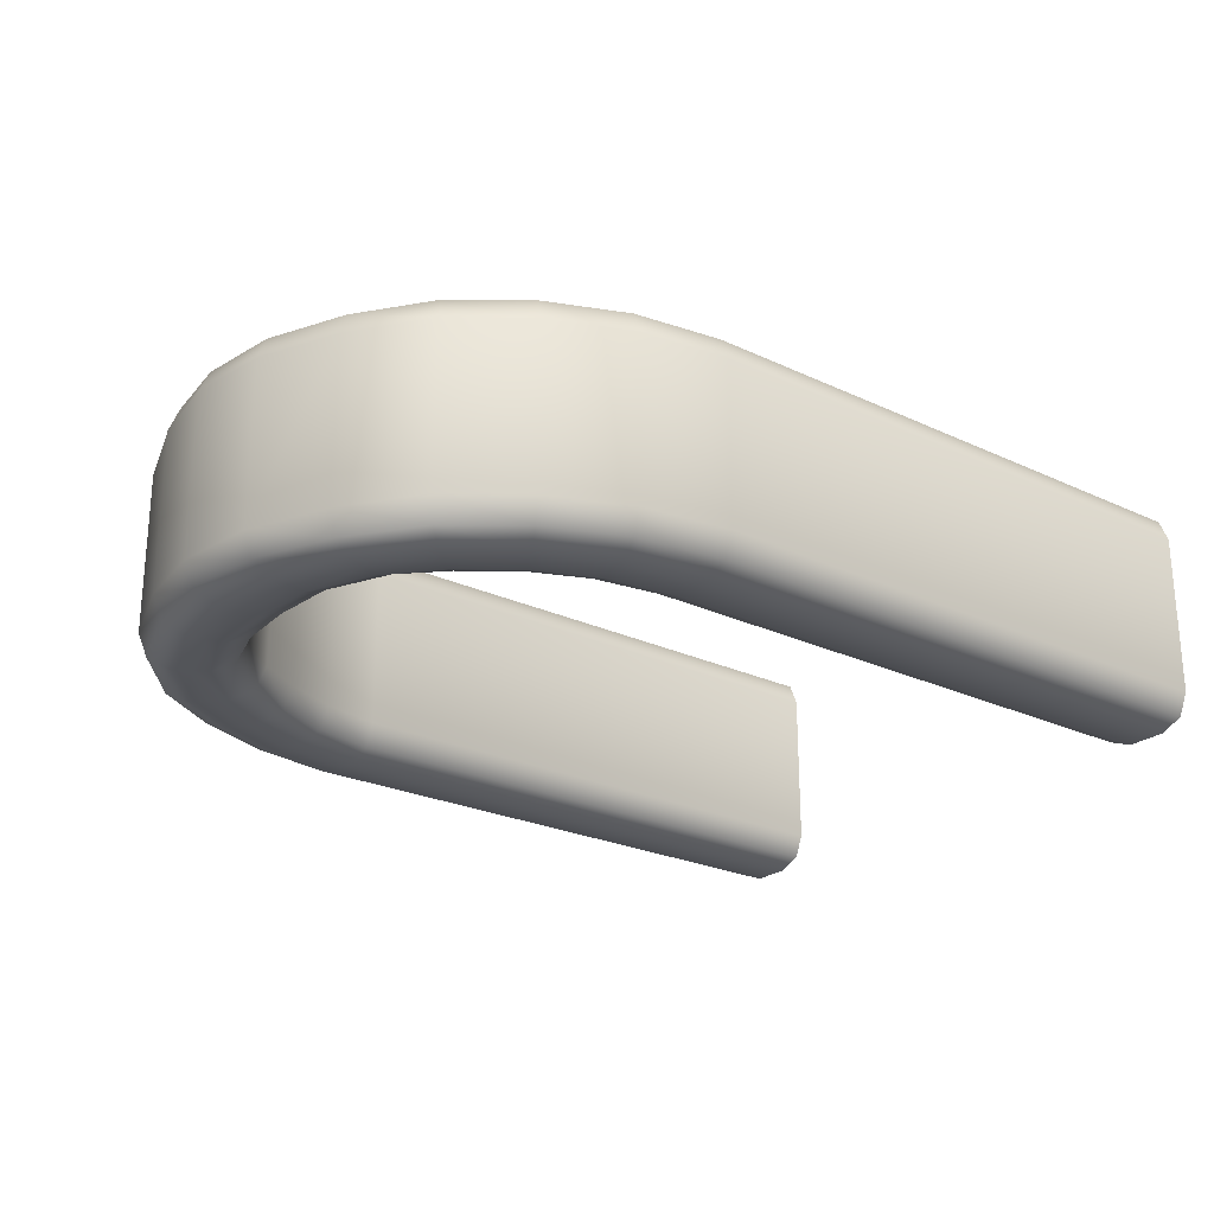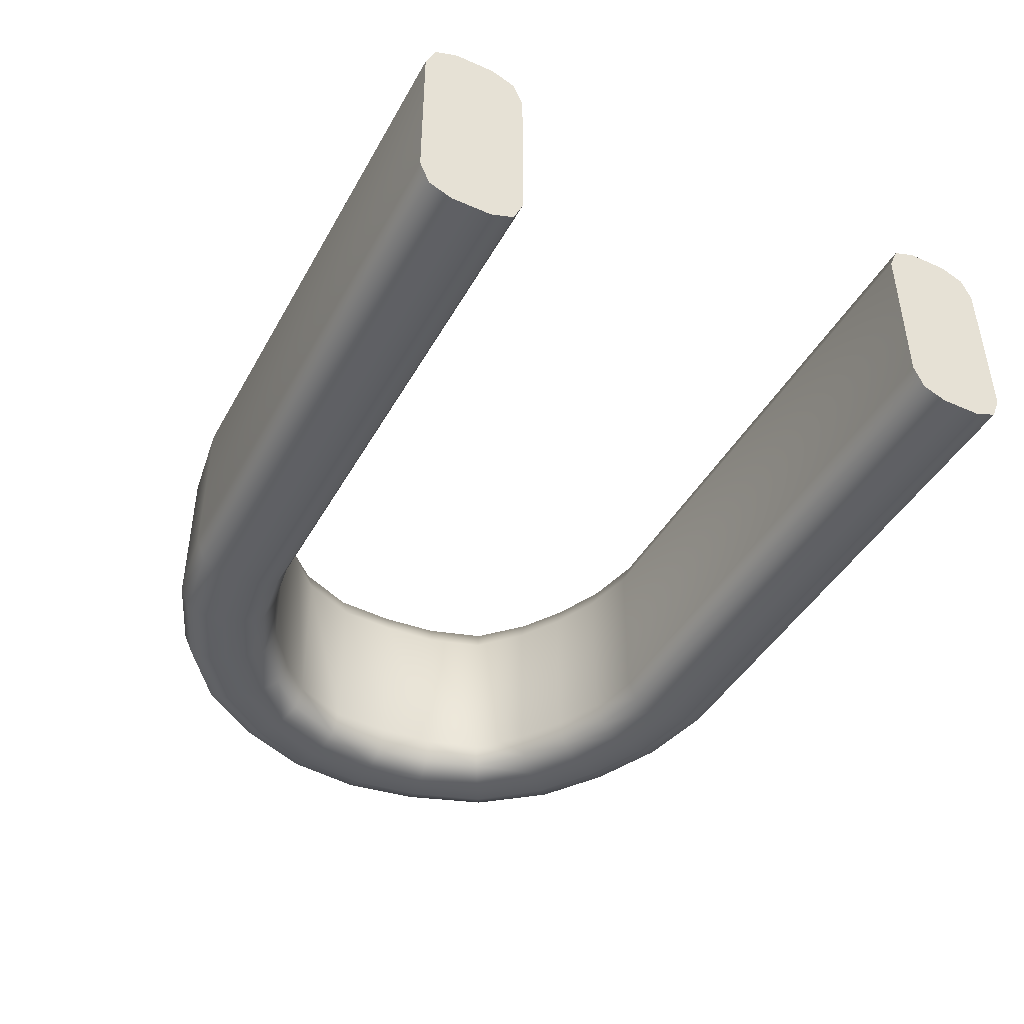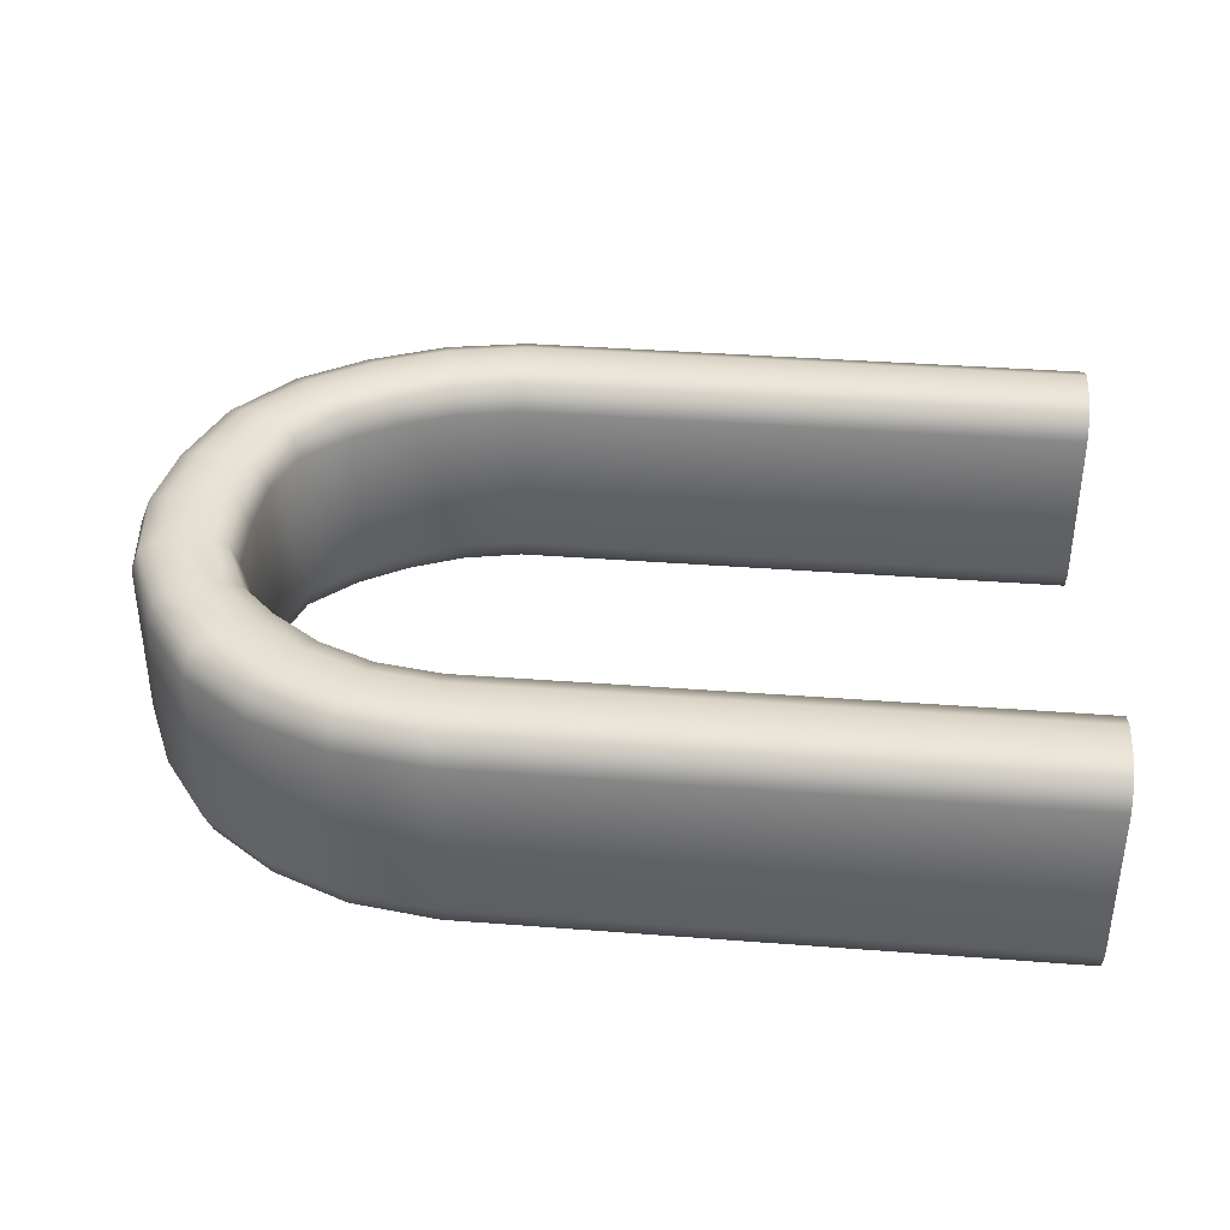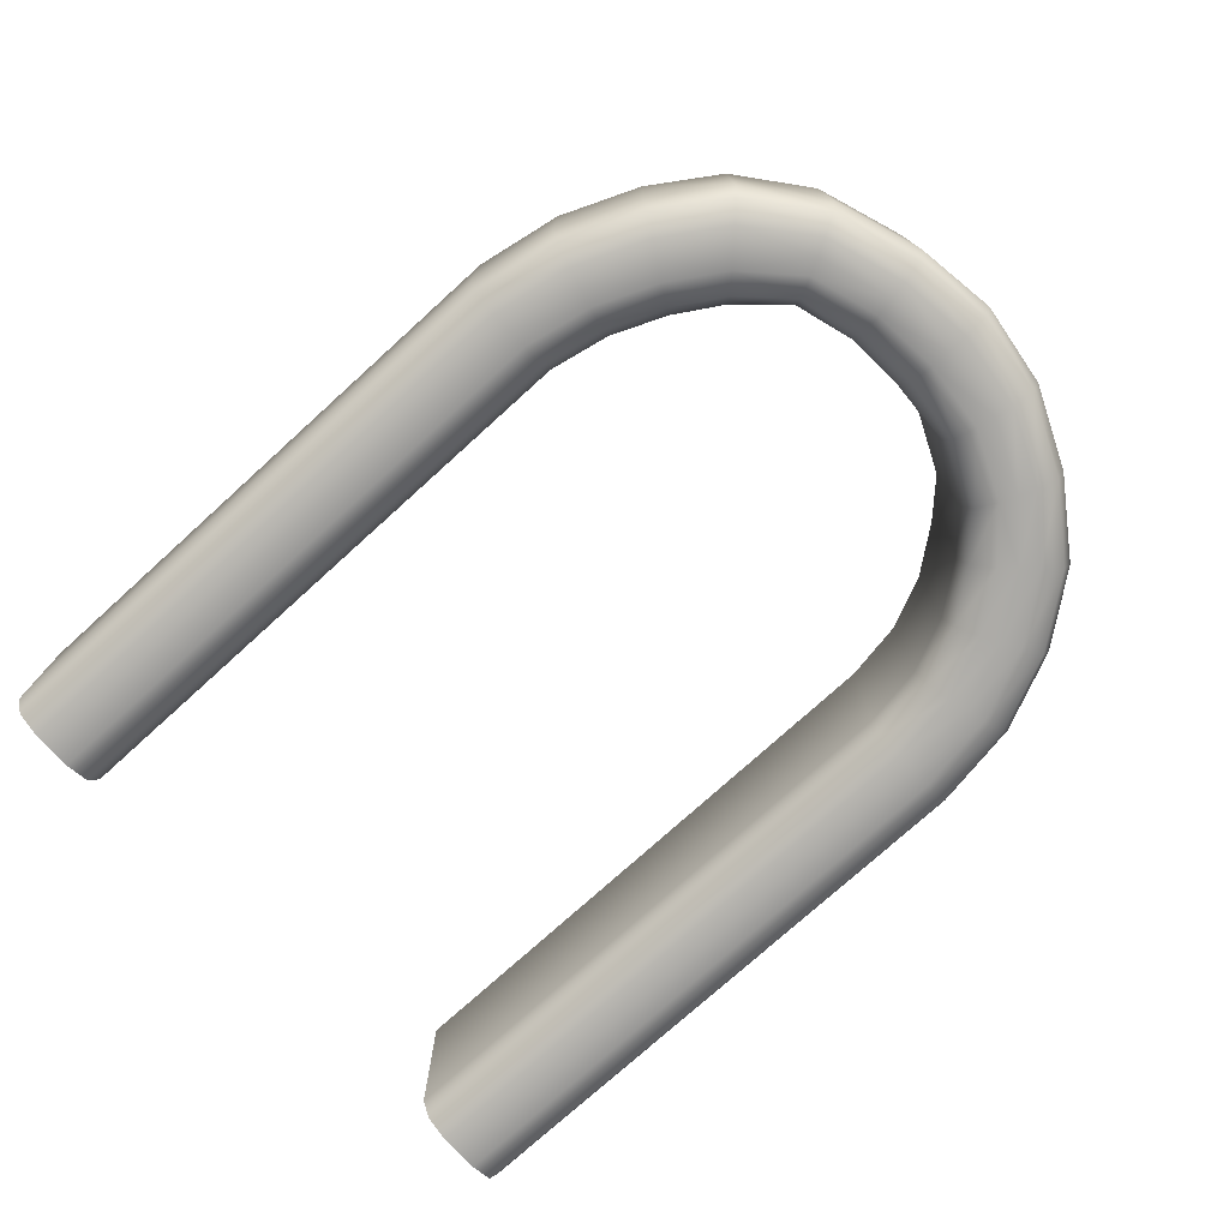
<metadata>
{"format":"obj","ext":"obj","renderer":"f3d","projection":"perspective","resolution":1024,"background":"white","views":[{"elev":-24.3,"azim":-37.8,"up":"+Y"},{"elev":-43.2,"azim":62.7,"up":"+Y"},{"elev":37.6,"azim":5.6,"up":"+Y"},{"elev":-75.9,"azim":-137.8,"up":"+Y"}]}
</metadata>
<code>
g Lastic_R
v 0.1696 0.06517 -0.1496
v 0.2119 -0.06517 -0.1677
v 0.1696 -0.06517 -0.1496
v 0.2119 0.06517 -0.1677
v 0.1657 0.0838 -0.1563
v 0.2098 0.0838 -0.1752
v 0.1274 0.0838 -0.1325
v 0.1329 0.06517 -0.127
v 0.1696 -0.06517 -0.1496
v 0.1329 -0.06517 -0.127
v 0.1657 -0.0838 -0.1563
v 0.0975 0.06517 -0.09409
v 0.1274 0.0838 -0.1325
v 0.2586 -0.06517 -0.1775
v 0.2586 0.06517 -0.1775
v 0.2098 0.0838 -0.1752
v 0.1274 -0.0838 -0.1325
v 0.0975 -0.06517 -0.09409
v 0.09119 0.0838 -0.09752
v 0.08334 0.06517 -0.04781
v 0.1141 0.09152 -0.1458
v 0.1657 0.0838 -0.1563
v 0.1563 0.09152 -0.1726
v 0.2586 -0.0838 -0.1853
v 0.2098 -0.0838 -0.1752
v 0.205 -0.09152 -0.1933
v 0.2586 -0.09152 -0.204
v 0.1563 -0.09152 -0.1726
v 0.7193 -0.0838 -0.1853
v 0.7193 -0.06517 -0.1775
v 0.7193 -0.09152 -0.204
v 0.7193 0.06517 -0.1775
v 0.2586 -0.09152 -0.2199
v 0.7193 -0.09152 -0.2199
v 0.2586 0.0838 -0.1853
v 0.7193 0.0838 -0.1853
v 0.2009 -0.09152 -0.2086
v 0.2586 -0.09152 -0.2357
v 0.7193 -0.09152 -0.2357
v 0.7193 -0.0838 -0.2544
v 0.2586 0.09152 -0.204
v 0.7193 0.09152 -0.204
v 0.205 0.09152 -0.1933
v 0.2586 0.09152 -0.2199
v 0.7193 0.09152 -0.2199
v 0.2586 -0.0838 -0.2544
v 0.7193 -0.06517 -0.2622
v 0.2009 0.09152 -0.2086
v 0.2586 0.09152 -0.2357
v 0.7193 0.09152 -0.2357
v 0.1484 0.09152 -0.1863
v 0.1968 -0.09152 -0.2239
v 0.2586 -0.06517 -0.2622
v 0.7193 0.06517 -0.2622
v 0.1968 0.09152 -0.2239
v 0.2586 0.0838 -0.2544
v 0.7193 0.0838 -0.2544
v 0.2586 0.06517 -0.2622
v 0.1919 0.0838 -0.242
v 0.1311 0.0838 -0.2162
v 0.2586 0.06517 -0.2622
v 0.1919 -0.0838 -0.242
v 0.1899 -0.06517 -0.2495
v 0.1899 0.06517 -0.2495
v 0.2586 0.0838 -0.2544
v 0.1919 0.0838 -0.242
v 0.1272 0.06517 -0.223
v 0.1311 0.0838 -0.2162
v 0.1272 -0.06517 -0.223
v 0.1899 -0.06517 -0.2495
v 0.1405 -0.09152 -0.2
v 0.1311 -0.0838 -0.2162
v 0.1484 -0.09152 -0.1863
v 0.1141 -0.09152 -0.1458
v 0.103 -0.09152 -0.1569
v 0.0918 -0.09152 -0.1681
v 0.07852 -0.0838 -0.1814
v 0.07302 -0.06517 -0.1869
v 0.06314 -0.09152 -0.1128
v 0.05033 -0.09152 -0.1198
v 0.0351 -0.0838 -0.1281
v 0.09119 -0.0838 -0.09752
v 0.07596 -0.09152 -0.1058
v 0.04409 -0.09152 -0.0553
v 0.02945 -0.09152 -0.05809
v 0.08334 -0.06517 -0.04781
v 0.07613 -0.0838 -0.04918
v 0.05872 -0.09152 -0.0525
v 0.01204 -0.0838 -0.06141
v 0.02879 -0.06517 -0.1315
v 0.004835 -0.06517 -0.06278
v 0.03788 -0.09152 1.826e-08
v 0.02209 -0.09152 1.826e-08
v 0.003307 -0.0838 1.823e-08
v 0.08023 0.06517 1.826e-08
v 0.08023 -0.06517 1.826e-08
v 0.07245 -0.0838 1.823e-08
v 0.05367 -0.09152 1.826e-08
v 0.04386 -0.09152 0.05791
v 0.02922 -0.09152 0.0607
v -0.004473 -0.06517 1.826e-08
v 0.01182 -0.0838 0.06402
v 0.004835 0.06517 -0.06278
v -0.004473 0.06517 1.826e-08
v 0.05487 -0.09152 0.1183
v 0.03884 -0.0838 0.1249
v 0.06835 -0.09152 0.1127
v 0.05849 -0.09152 0.05512
v 0.02879 0.06517 -0.1315
v 0.02879 -0.06517 -0.1315
v 0.0759 -0.0838 0.0518
v 0.08311 -0.06517 0.05042
v 0.1045 -0.06517 0.09769
v 0.09786 -0.0838 0.1004
v 0.1326 -0.06517 0.1246
v 0.1271 -0.0838 0.1301
v 0.08183 -0.09152 0.1071
v 0.1027 -0.09152 0.1546
v 0.1138 -0.09152 0.1434
v 0.09148 -0.09152 0.1657
v 0.07821 -0.0838 0.179
v 0.0322 -0.06517 0.1276
v 0.07271 -0.06517 0.1845
v 0.07271 0.06517 0.1845
v 0.0322 0.06517 0.1276
v 0.1398 -0.09152 0.2021
v 0.1304 -0.0838 0.2184
v 0.1477 -0.09152 0.1884
v 0.1556 -0.09152 0.1747
v 0.165 -0.0838 0.1585
v 0.1689 -0.06517 0.1517
v 0.1326 -0.06517 0.1246
v 0.1689 0.06517 0.1517
v 0.1326 0.06517 0.1246
v 0.03884 0.0838 0.1249
v 0.07821 0.0838 0.179
v 0.01182 0.0838 0.06402
v 0.004608 0.06517 0.0654
v 0.003307 0.0838 1.826e-08
v -0.004473 -0.06517 1.826e-08
v 0.004608 -0.06517 0.0654
v 0.01204 0.0838 -0.06141
v 0.0351 0.0838 -0.1281
v 0.07302 0.06517 -0.1869
v 0.07852 0.0838 -0.1814
v 0.004608 0.06517 0.0654
v 0.0322 0.06517 0.1276
v 0.0322 -0.06517 0.1276
v 0.03884 -0.0838 0.1249
v 0.01182 -0.0838 0.06402
v -0.004473 -0.06517 1.826e-08
v 0.003307 -0.0838 1.823e-08
v 0.1265 -0.06517 0.2251
v 0.07271 -0.06517 0.1845
v 0.1265 0.06517 0.2251
v 0.07821 0.0838 0.179
v 0.1304 0.0838 0.2184
v 0.1885 -0.06517 0.2516
v 0.1885 0.06517 0.2516
v 0.1265 0.06517 0.2251
v 0.1905 -0.0838 0.2441
v 0.1954 -0.09152 0.226
v 0.1995 -0.09152 0.2107
v 0.2036 -0.09152 0.1955
v 0.2084 -0.0838 0.1773
v 0.2104 -0.06517 0.1698
v 0.2104 0.06517 0.1698
v 0.2586 -0.0838 0.2544
v 0.2586 -0.09152 0.2357
v 0.2586 -0.09152 0.2199
v 0.2586 -0.09152 0.204
v 0.2586 -0.0838 0.1853
v 0.2586 -0.06517 0.1775
v 0.7193 -0.09152 0.2357
v 0.7193 -0.09152 0.2199
v 0.7193 -0.09152 0.204
v 0.7193 -0.0838 0.1853
v 0.7193 -0.06517 0.1775
v 0.7193 -0.0838 0.2544
v 0.7193 0.06517 0.1775
v 0.2586 0.06517 0.1775
v 0.7193 0.0838 0.1853
v 0.2586 -0.06517 0.2622
v 0.7193 -0.06517 0.2622
v 0.2586 0.0838 0.1853
v 0.7193 0.09152 0.204
v 0.2586 0.06517 0.2622
v 0.7193 0.06517 0.2622
v 0.2084 0.0838 0.1773
v 0.2586 0.09152 0.204
v 0.7193 0.09152 0.2199
v 0.1905 0.0838 0.2441
v 0.2586 0.0838 0.2544
v 0.7193 0.0838 0.2544
v 0.165 0.0838 0.1585
v 0.2586 0.09152 0.2357
v 0.7193 0.09152 0.2357
v 0.2586 0.09152 0.2199
v 0.1954 0.09152 0.226
v 0.1398 0.09152 0.2021
v 0.1995 0.09152 0.2107
v 0.2036 0.09152 0.1955
v 0.09148 0.09152 0.1657
v 0.07821 0.0838 0.179
v 0.03884 0.0838 0.1249
v 0.1477 0.09152 0.1884
v 0.1556 0.09152 0.1747
v 0.05487 0.09152 0.1183
v 0.01182 0.0838 0.06402
v 0.1027 0.09152 0.1546
v 0.1271 0.0838 0.1301
v 0.02922 0.09152 0.0607
v 0.003307 0.0838 1.826e-08
v 0.06835 0.09152 0.1127
v 0.1138 0.09152 0.1434
v 0.02209 0.09152 1.826e-08
v 0.01204 0.0838 -0.06141
v 0.09786 0.0838 0.1004
v 0.08183 0.09152 0.1071
v 0.04386 0.09152 0.05791
v 0.02945 0.09152 -0.05809
v 0.0351 0.0838 -0.1281
v 0.03788 0.09152 1.826e-08
v 0.05849 0.09152 0.05512
v 0.0759 0.0838 0.0518
v 0.1045 0.06517 0.09769
v 0.05033 0.09152 -0.1198
v 0.07852 0.0838 -0.1814
v 0.04409 0.09152 -0.0553
v 0.05367 0.09152 1.826e-08
v 0.1045 -0.06517 0.09769
v 0.1326 -0.06517 0.1246
v 0.08311 -0.06517 0.05042
v 0.08311 0.06517 0.05042
v 0.07245 0.0838 1.823e-08
v 0.05872 0.09152 -0.0525
v 0.07613 0.0838 -0.04918
v 0.07596 0.09152 -0.1058
v 0.06314 0.09152 -0.1128
v 0.103 0.09152 -0.1569
v 0.0918 0.09152 -0.1681
v 0.1405 0.09152 -0.2
v 0.07302 0.06517 -0.1869
v 0.1272 0.06517 -0.223
v 0.02879 0.06517 -0.1315
v 0.07302 -0.06517 -0.1869
v 0.0351 -0.0838 -0.1281
v 0.07852 -0.0838 -0.1814
v 0.1272 0.06517 -0.223
v 0.07302 -0.06517 -0.1869
v 0.1696 -0.06517 -0.1496
v 0.2098 -0.0838 -0.1752
v 0.1657 -0.0838 -0.1563
v 0.1304 -0.0838 0.2184
v 0.07821 -0.0838 0.179
v 0.07271 -0.06517 0.1845
v 0.1265 -0.06517 0.2251
v 0.1311 -0.0838 -0.2162
v 0.1919 -0.0838 -0.242
v 0.1899 -0.06517 -0.2495
v 0.1272 -0.06517 -0.223
v 0.7193 -0.0838 -0.1853
v 0.7193 -0.09152 -0.2199
v 0.7193 -0.09152 -0.204
v 0.7193 -0.09152 -0.2357
v 0.7193 -0.0838 -0.2544
v 0.7193 -0.06517 -0.1775
v 0.7193 -0.06517 -0.2622
v 0.7193 0.06517 -0.1775
v 0.7193 0.06517 -0.2622
v 0.7193 0.0838 -0.1853
v 0.7193 0.0838 -0.2544
v 0.7193 0.09152 -0.204
v 0.7193 0.09152 -0.2357
v 0.7193 0.09152 -0.2199
v 0.7193 -0.0838 0.2544
v 0.7193 -0.09152 0.2199
v 0.7193 -0.09152 0.2357
v 0.7193 -0.09152 0.204
v 0.7193 -0.0838 0.1853
v 0.7193 -0.06517 0.2622
v 0.7193 -0.06517 0.1775
v 0.7193 0.06517 0.2622
v 0.7193 0.06517 0.1775
v 0.7193 0.0838 0.2544
v 0.7193 0.0838 0.1853
v 0.7193 0.09152 0.2357
v 0.7193 0.09152 0.204
v 0.7193 0.09152 0.2199
g Lastic_R_0
f 3 2 1
f 2 4 1
f 1 4 5
f 4 6 5
f 1 5 7
f 8 1 7
f 9 1 8
f 10 9 8
f 11 9 10
f 10 8 12
f 8 13 12
f 2 14 4
f 14 15 4
f 4 15 16
f 17 11 10
f 18 10 12
f 10 18 17
f 13 19 12
f 18 12 20
f 12 19 20
f 13 21 19
f 13 22 21
f 22 16 23
f 22 23 21
f 24 14 2
f 25 24 2
f 26 25 11
f 27 24 25
f 26 27 25
f 28 26 11
f 28 11 17
f 24 29 14
f 29 30 14
f 31 29 24
f 27 31 24
f 14 30 15
f 30 32 15
f 31 27 33
f 27 26 33
f 34 31 33
f 15 32 35
f 32 36 35
f 15 35 16
f 26 37 33
f 26 28 37
f 34 33 38
f 33 37 38
f 39 34 38
f 40 39 38
f 35 36 41
f 36 42 41
f 16 35 43
f 35 41 43
f 16 43 23
f 41 42 44
f 43 41 44
f 42 45 44
f 46 40 38
f 47 40 46
f 23 43 48
f 48 43 44
f 44 45 49
f 48 44 49
f 45 50 49
f 51 23 48
f 21 23 51
f 46 38 52
f 37 52 38
f 53 47 46
f 47 53 54
f 55 48 49
f 51 48 55
f 49 50 56
f 50 57 56
f 57 54 58
f 56 57 58
f 49 56 59
f 55 49 59
f 55 59 60
f 53 61 54
f 53 46 62
f 62 46 52
f 53 63 61
f 63 53 62
f 63 64 61
f 65 61 64
f 66 65 64
f 66 64 67
f 68 66 67
f 69 67 64
f 70 69 64
f 62 52 71
f 72 62 71
f 73 71 52
f 37 73 52
f 28 73 37
f 28 74 73
f 74 28 17
f 73 75 71
f 74 75 73
f 72 71 76
f 75 76 71
f 69 72 77
f 77 72 76
f 78 69 77
f 76 75 79
f 79 75 74
f 76 80 77
f 80 76 79
f 80 81 77
f 74 17 82
f 18 82 17
f 83 79 74
f 83 74 82
f 80 79 84
f 84 79 83
f 80 85 81
f 85 80 84
f 18 86 82
f 86 18 20
f 83 82 87
f 86 87 82
f 88 84 83
f 88 83 87
f 85 89 81
f 90 81 89
f 91 90 89
f 85 84 92
f 92 84 88
f 85 93 89
f 93 85 92
f 91 89 94
f 93 94 89
f 86 20 95
f 86 96 87
f 96 86 95
f 88 87 97
f 96 97 87
f 98 92 88
f 98 88 97
f 92 99 93
f 99 92 98
f 94 93 100
f 99 100 93
f 101 91 94
f 102 94 100
f 91 101 103
f 101 104 103
f 102 100 105
f 106 102 105
f 99 107 100
f 107 105 100
f 108 99 98
f 107 99 108
f 91 103 109
f 110 91 109
f 108 98 111
f 98 97 111
f 112 111 97
f 96 112 97
f 112 113 111
f 113 114 111
f 108 111 114
f 113 115 114
f 115 116 114
f 117 108 114
f 117 107 108
f 117 114 116
f 118 107 117
f 107 118 105
f 119 117 116
f 119 118 117
f 118 120 105
f 106 105 120
f 121 106 120
f 122 106 121
f 123 122 121
f 123 124 122
f 124 125 122
f 121 120 126
f 127 121 126
f 118 128 120
f 128 126 120
f 119 129 118
f 129 128 118
f 119 116 130
f 129 119 130
f 130 116 131
f 116 132 131
f 131 132 133
f 132 134 133
f 135 125 124
f 136 135 124
f 135 137 125
f 137 138 125
f 137 139 138
f 139 104 138
f 138 104 140
f 141 138 140
f 103 104 139
f 142 103 139
f 109 103 142
f 143 109 142
f 144 109 143
f 145 144 143
f 147 146 141
f 148 147 141
f 148 141 149
f 141 150 149
f 141 151 150
f 151 152 150
f 154 153 124
f 153 155 124
f 156 124 155
f 157 156 155
f 153 158 155
f 158 159 155
f 157 160 159
f 158 153 161
f 153 127 161
f 161 127 162
f 127 126 162
f 163 162 126
f 128 163 126
f 164 163 128
f 129 164 128
f 164 129 165
f 129 130 165
f 165 130 166
f 130 131 166
f 166 131 167
f 131 133 167
f 158 161 168
f 161 162 169
f 168 161 169
f 163 170 162
f 170 169 162
f 164 171 163
f 171 170 163
f 164 165 172
f 171 164 172
f 165 166 173
f 172 165 173
f 174 169 170
f 169 174 168
f 175 174 170
f 175 170 171
f 176 175 171
f 177 176 171
f 172 177 171
f 178 177 172
f 173 178 172
f 174 179 168
f 178 173 180
f 173 166 181
f 173 181 180
f 182 180 181
f 166 167 181
f 168 179 183
f 183 158 168
f 179 184 183
f 158 183 159
f 185 182 181
f 181 167 185
f 186 182 185
f 183 184 187
f 183 187 159
f 184 188 187
f 167 189 185
f 167 133 189
f 190 186 185
f 185 189 190
f 191 186 190
f 192 159 187
f 192 157 159
f 187 188 193
f 193 192 187
f 188 194 193
f 133 195 189
f 133 134 195
f 193 194 196
f 194 197 196
f 197 191 198
f 196 197 198
f 198 191 190
f 196 199 193
f 199 192 193
f 196 198 199
f 200 157 192
f 199 200 192
f 198 201 199
f 198 190 201
f 199 201 200
f 189 202 190
f 190 202 201
f 189 195 202
f 200 203 157
f 203 204 157
f 205 204 203
f 201 206 200
f 201 202 206
f 200 206 203
f 195 207 202
f 202 207 206
f 208 205 203
f 209 205 208
f 206 210 203
f 206 207 210
f 203 210 208
f 195 211 207
f 134 211 195
f 212 209 208
f 213 209 212
f 210 214 208
f 208 214 212
f 207 215 210
f 211 215 207
f 210 215 214
f 216 213 212
f 217 213 216
f 211 218 215
f 218 211 134
f 215 219 214
f 218 219 215
f 214 220 212
f 212 220 216
f 214 219 220
f 221 217 216
f 222 217 221
f 220 223 216
f 216 223 221
f 219 224 220
f 220 224 223
f 218 225 219
f 225 224 219
f 226 218 134
f 225 218 226
f 227 222 221
f 228 222 227
f 223 229 221
f 221 229 227
f 224 230 223
f 223 230 229
f 231 226 134
f 232 231 134
f 231 233 226
f 233 234 226
f 234 225 226
f 233 96 234
f 96 95 234
f 225 235 224
f 235 225 234
f 235 230 224
f 95 235 234
f 230 236 229
f 236 230 235
f 237 235 95
f 237 236 235
f 20 237 95
f 19 237 20
f 19 238 237
f 238 236 237
f 21 238 19
f 229 236 239
f 236 238 239
f 229 239 227
f 238 21 240
f 239 238 240
f 240 21 51
f 227 239 241
f 239 240 241
f 241 228 227
f 240 51 242
f 241 240 242
f 241 242 228
f 242 51 55
f 242 55 60
f 242 60 228
f 228 60 243
f 60 244 243
f 110 245 243
f 246 110 243
f 110 246 247
f 246 248 247
f 250 243 249
f 69 250 249
f 253 252 251
f 252 2 251
f 256 255 254
f 257 256 254
f 260 259 258
f 261 260 258
f 264 263 262
f 265 262 263
f 266 262 265
f 267 262 266
f 268 267 266
f 269 267 268
f 270 269 268
f 271 269 270
f 272 271 270
f 273 271 272
f 274 273 272
f 275 273 274
f 278 277 276
f 279 276 277
f 280 276 279
f 281 276 280
f 282 281 280
f 283 281 282
f 284 283 282
f 285 283 284
f 286 285 284
f 287 285 286
f 288 287 286
f 289 287 288

</code>
